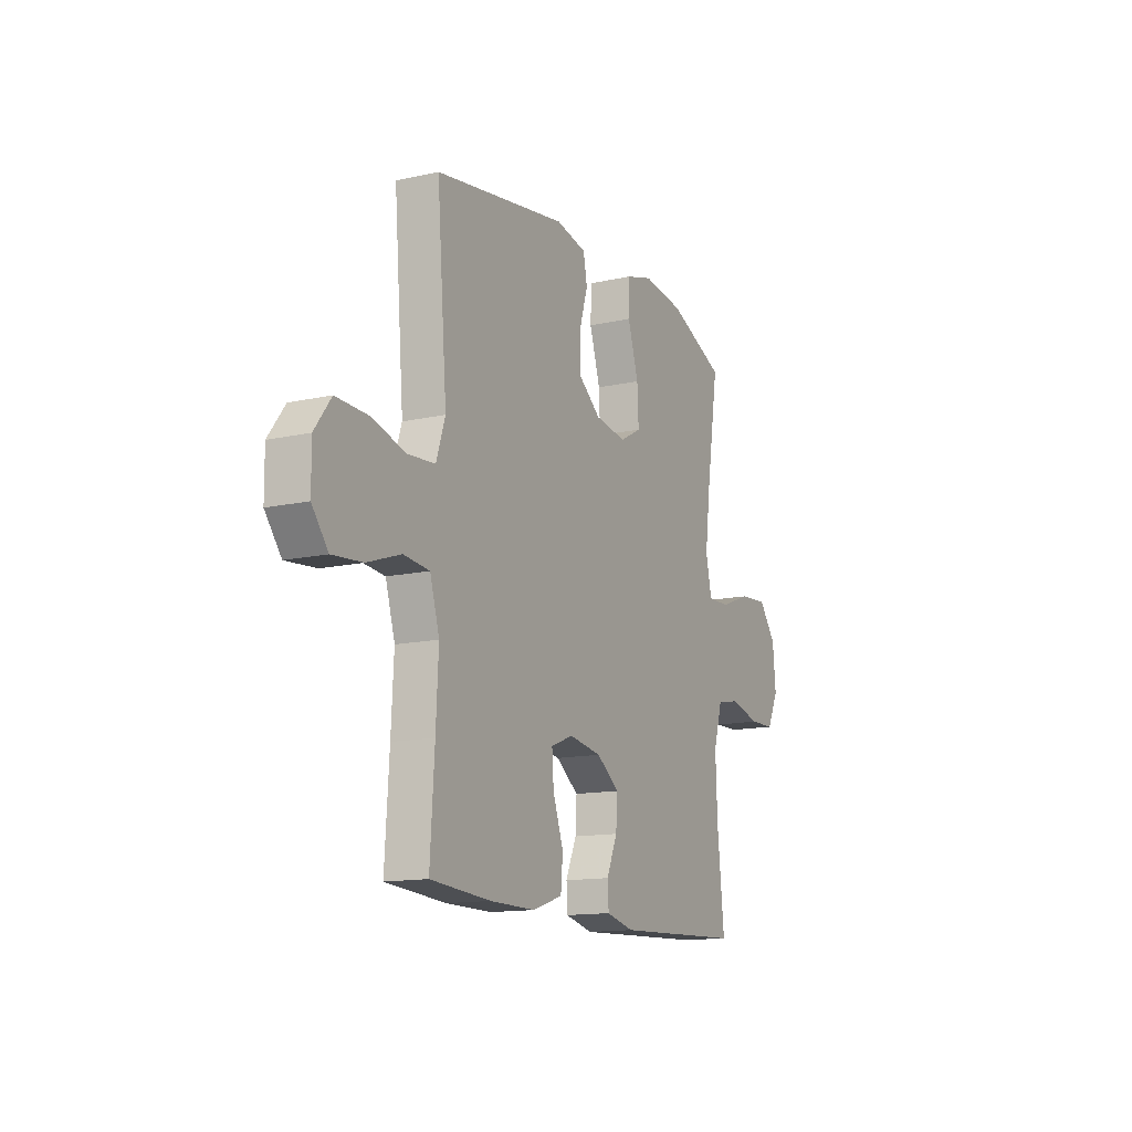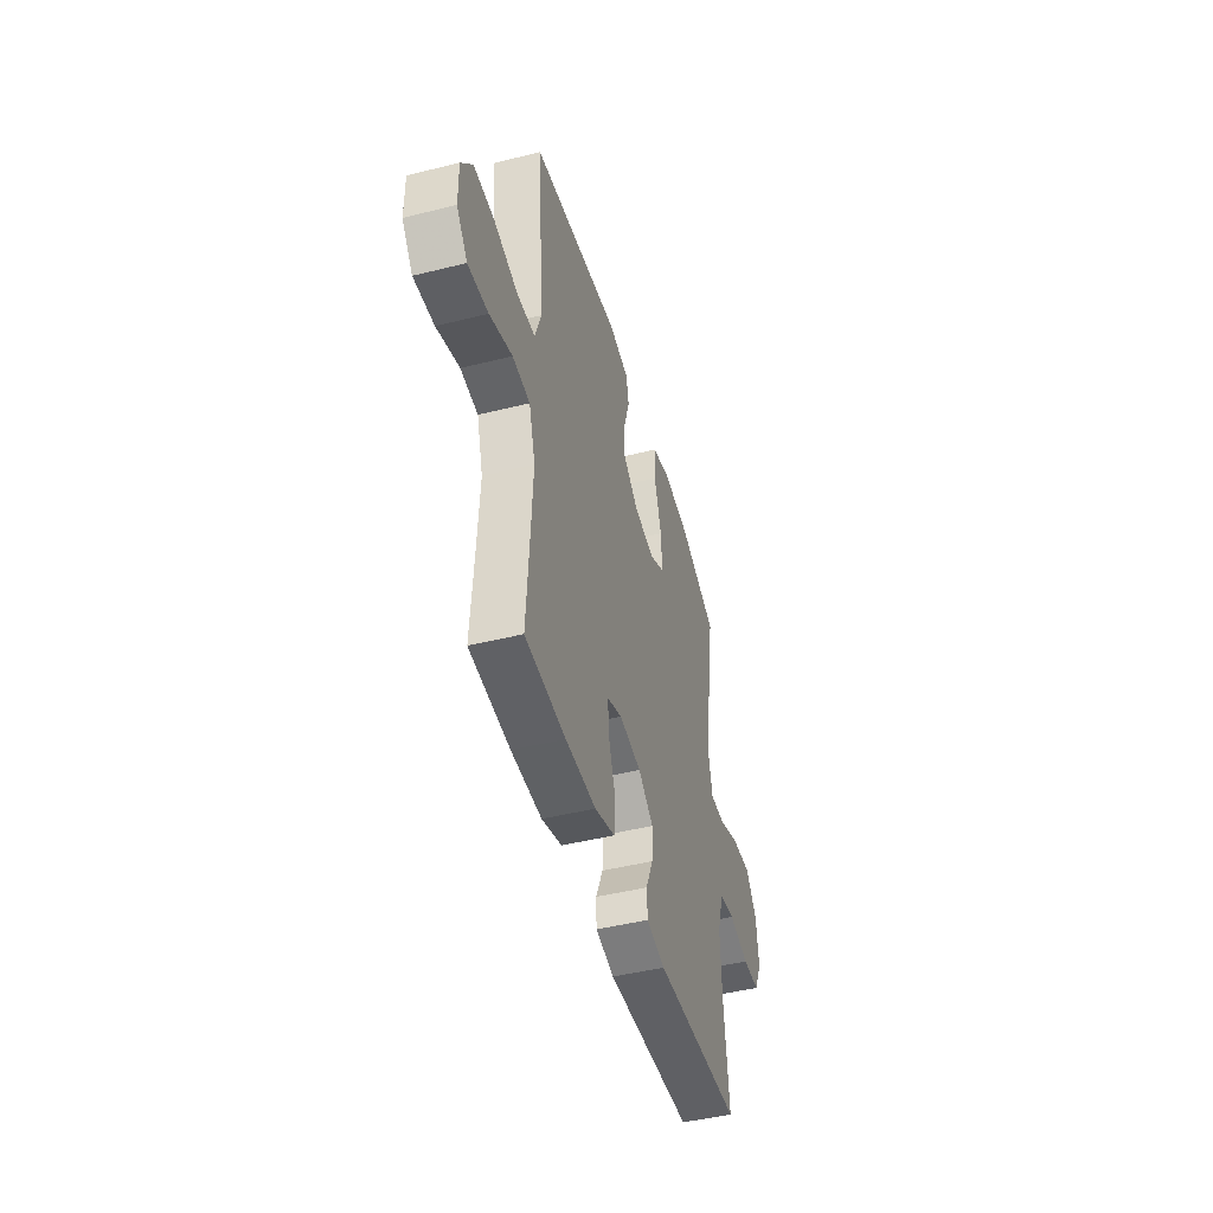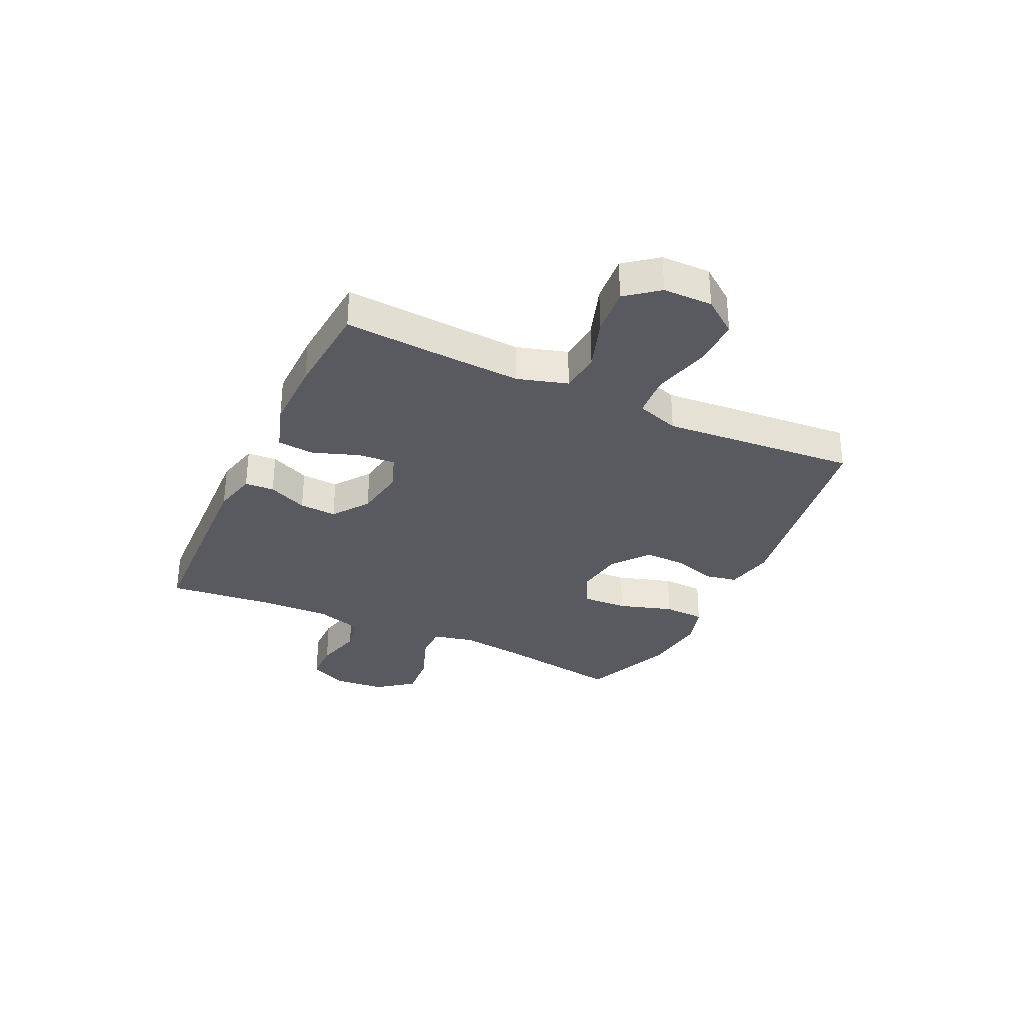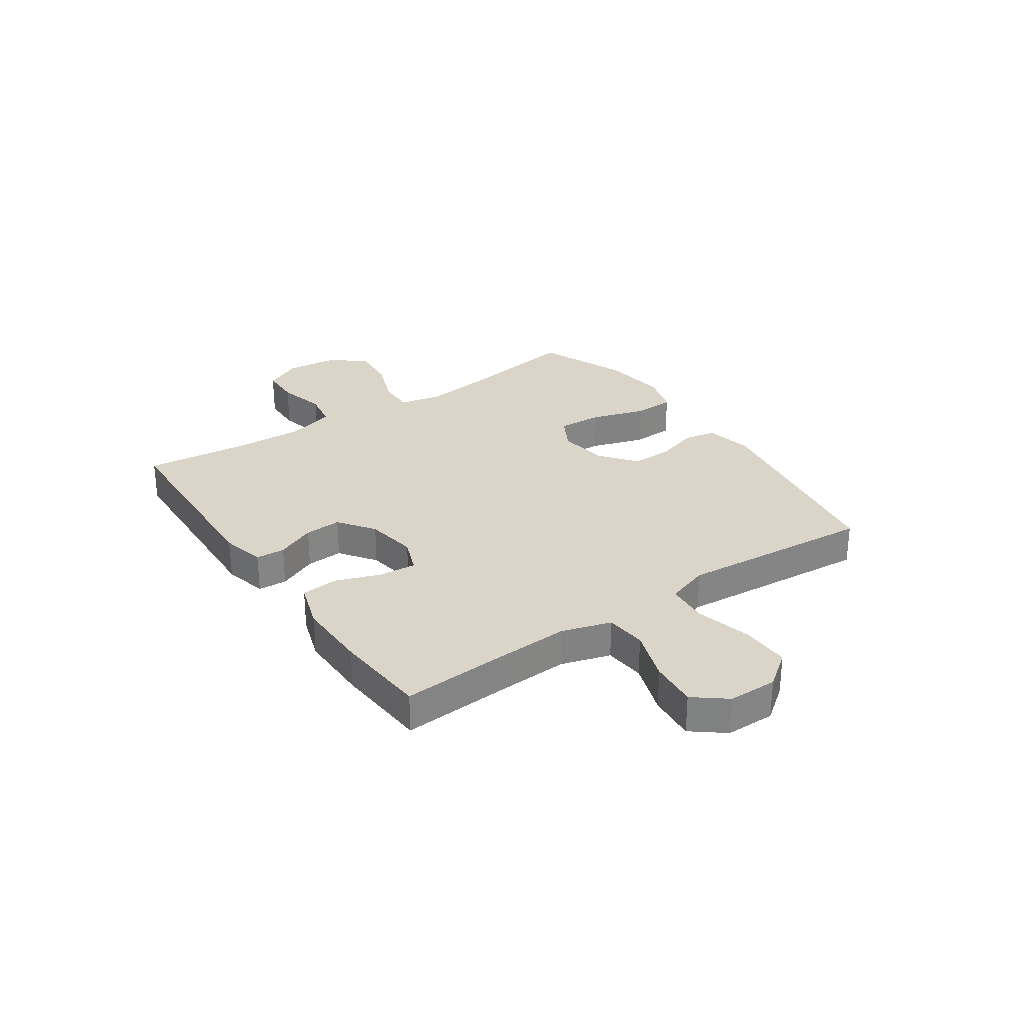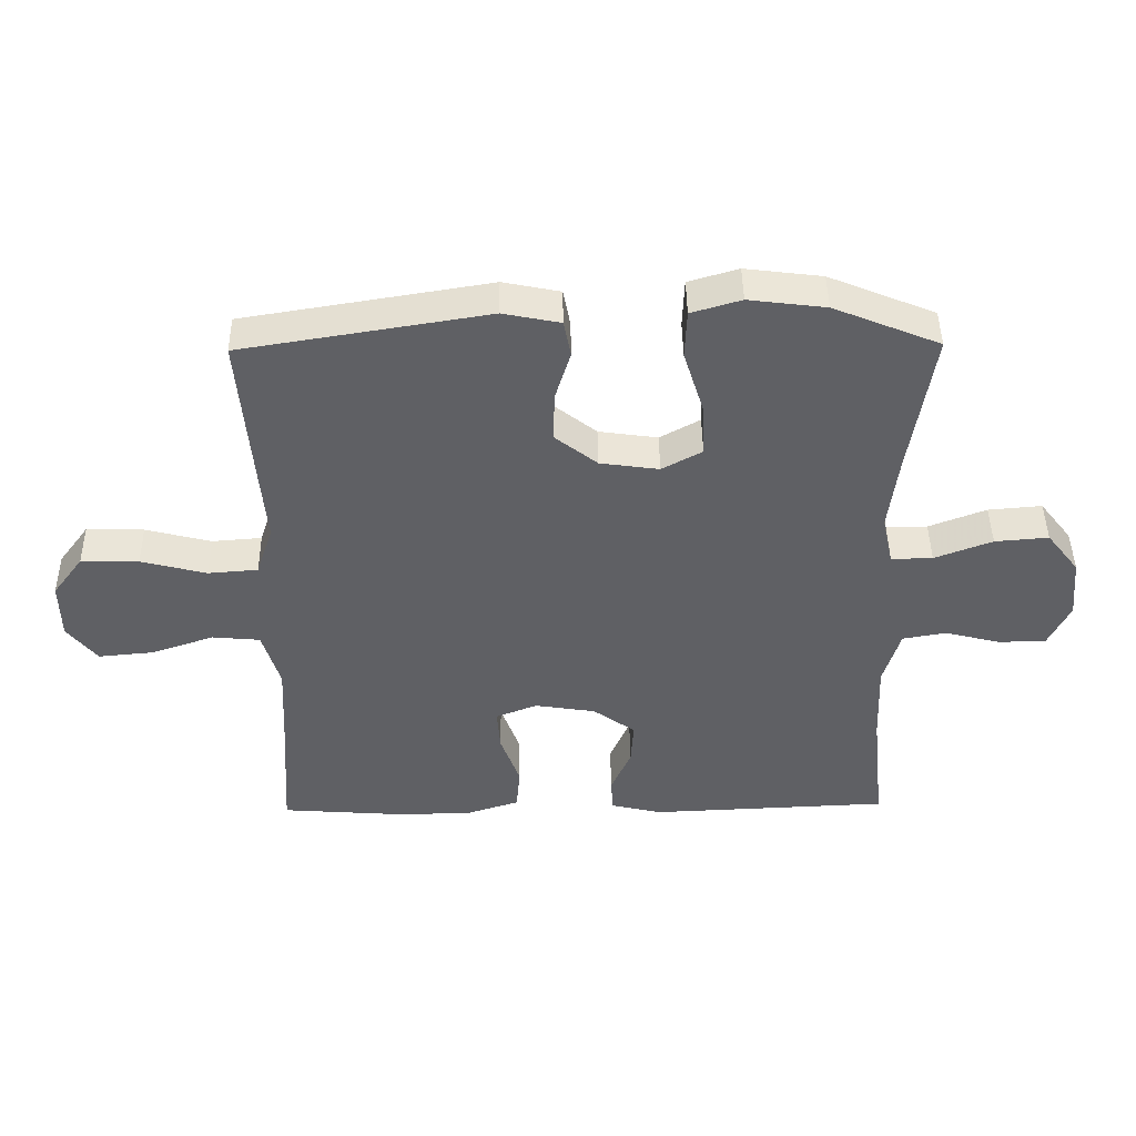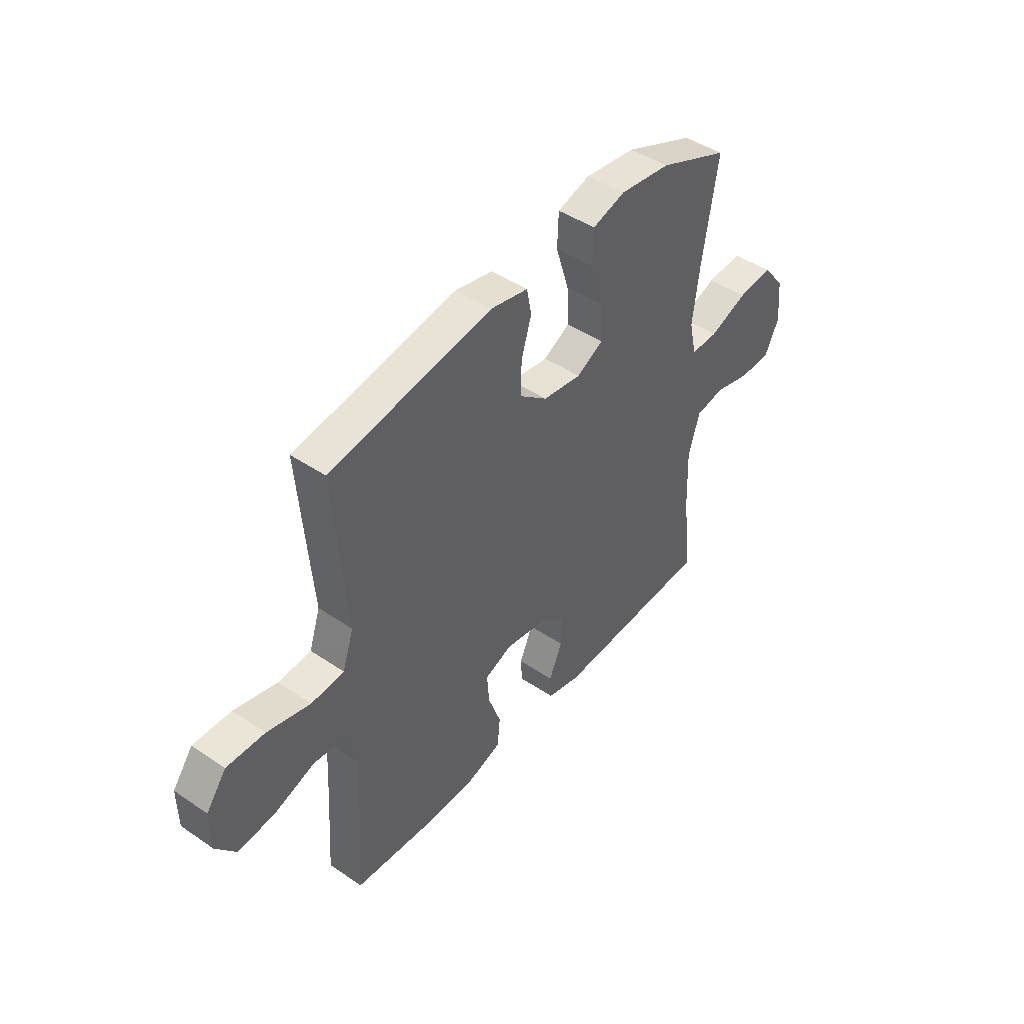
<metadata>
{"format":"obj","ext":"obj","renderer":"f3d","projection":"perspective","resolution":1024,"background":"white","views":[{"elev":-13.8,"azim":-63.5,"up":"+Z"},{"elev":-46.2,"azim":-74.1,"up":"+Z"},{"elev":-31.9,"azim":-115.3,"up":"+Y"},{"elev":29.2,"azim":-124.4,"up":"+Y"},{"elev":44.6,"azim":-0.8,"up":"+Z"},{"elev":44.9,"azim":-51.8,"up":"+Z"}]}
</metadata>
<code>
v 0.5 0.07 -0.5
v 0.129 0.07 -0.516
v 0.05 0.07 -0.497
v 0.047 0.07 -0.444
v 0.078 0.07 -0.373
v 0.082 0.07 -0.306
v 0.017 0.07 -0.259
v -0.077 0.07 -0.244
v -0.141 0.07 -0.269
v -0.136 0.07 -0.336
v -0.106 0.07 -0.419
v -0.112 0.07 -0.486
v -0.198 0.07 -0.514
v -0.328 0.07 -0.513
v -0.5 0.07 -0.5
v -0.488 0.07 -0.31
v -0.481 0.07 -0.174
v -0.508 0.07 -0.084
v -0.582 0.07 -0.077
v -0.678 0.07 -0.11
v -0.764 0.07 -0.118
v -0.81 0.07 -0.06
v -0.811 0.07 0.029
v -0.764 0.07 0.092
v -0.675 0.07 0.09
v -0.574 0.07 0.064
v -0.497 0.07 0.07
v -0.471 0.07 0.148
v -0.481 0.07 0.267
v -0.5 0.07 0.5
v -0.12 0.07 0.562
v -0.032 0.07 0.544
v -0.021 0.07 0.487
v -0.045 0.07 0.409
v -0.046 0.07 0.333
v 0.019 0.07 0.282
v 0.11 0.07 0.269
v 0.172 0.07 0.303
v 0.168 0.07 0.385
v 0.137 0.07 0.484
v 0.14 0.07 0.559
v 0.217 0.07 0.582
v 0.336 0.07 0.567
v 0.5 0.07 0.5
v 0.464 0.07 0.275
v 0.449 0.07 0.156
v 0.466 0.07 0.08
v 0.53 0.07 0.081
v 0.619 0.07 0.115
v 0.702 0.07 0.122
v 0.752 0.07 0.058
v 0.761 0.07 -0.036
v 0.728 0.07 -0.104
v 0.655 0.07 -0.106
v 0.568 0.07 -0.084
v 0.501 0.07 -0.096
v 0.475 0.07 -0.183
v 0.48 0.07 -0.311
v 0.5 0 -0.5
v 0.129 0 -0.516
v 0.05 0 -0.497
v 0.047 0 -0.444
v 0.078 0 -0.373
v 0.082 0 -0.306
v 0.017 0 -0.259
v -0.077 0 -0.244
v -0.141 0 -0.269
v -0.136 0 -0.336
v -0.106 0 -0.419
v -0.112 0 -0.486
v -0.198 0 -0.514
v -0.328 0 -0.513
v -0.5 0 -0.5
v -0.488 0 -0.31
v -0.481 0 -0.174
v -0.508 0 -0.084
v -0.582 0 -0.077
v -0.678 0 -0.11
v -0.764 0 -0.118
v -0.81 0 -0.06
v -0.811 0 0.029
v -0.764 0 0.092
v -0.675 0 0.09
v -0.574 0 0.064
v -0.497 0 0.07
v -0.471 0 0.148
v -0.481 0 0.267
v -0.5 0 0.5
v -0.12 0 0.562
v -0.032 0 0.544
v -0.021 0 0.487
v -0.045 0 0.409
v -0.046 0 0.333
v 0.019 0 0.282
v 0.11 0 0.269
v 0.172 0 0.303
v 0.168 0 0.385
v 0.137 0 0.484
v 0.14 0 0.559
v 0.217 0 0.582
v 0.336 0 0.567
v 0.5 0 0.5
v 0.464 0 0.275
v 0.449 0 0.156
v 0.466 0 0.08
v 0.53 0 0.081
v 0.619 0 0.115
v 0.702 0 0.122
v 0.752 0 0.058
v 0.761 0 -0.036
v 0.728 0 -0.104
v 0.655 0 -0.106
v 0.568 0 -0.084
v 0.501 0 -0.096
v 0.475 0 -0.183
v 0.48 0 -0.311
f 52 53 54 55
f 52 55 56
f 51 52 56
f 48 49 50 51
f 47 48 51 56
f 46 47 56 57
f 42 43 44 45
f 42 45 46
f 39 40 41 42
f 38 39 42 46
f 37 38 46 57
f 31 32 33 34
f 31 34 35
f 28 29 30 31
f 27 28 31 35
f 23 24 25 26
f 23 26 27
f 22 23 27
f 19 20 21 22
f 19 22 27
f 18 19 27 35
f 13 14 15 16
f 13 16 17
f 10 11 12 13
f 9 10 13 17
f 8 9 17 18
f 2 3 4 5
f 58 1 2 5
f 58 5 6
f 36 37 57 58
f 36 58 6 7
f 18 35 36
f 7 8 18 36
f 113 112 111 110
f 114 113 110
f 114 110 109
f 109 108 107 106
f 114 109 106 105
f 115 114 105 104
f 103 102 101 100
f 104 103 100
f 100 99 98 97
f 104 100 97 96
f 115 104 96 95
f 92 91 90 89
f 93 92 89
f 89 88 87 86
f 93 89 86 85
f 84 83 82 81
f 85 84 81
f 85 81 80
f 80 79 78 77
f 85 80 77
f 93 85 77 76
f 74 73 72 71
f 75 74 71
f 71 70 69 68
f 75 71 68 67
f 76 75 67 66
f 63 62 61 60
f 63 60 59 116
f 64 63 116
f 116 115 95 94
f 65 64 116 94
f 94 93 76
f 94 76 66 65
f 1 59 60 2
f 2 60 61 3
f 3 61 62 4
f 4 62 63 5
f 5 63 64 6
f 6 64 65 7
f 7 65 66 8
f 8 66 67 9
f 9 67 68 10
f 10 68 69 11
f 11 69 70 12
f 12 70 71 13
f 13 71 72 14
f 14 72 73 15
f 15 73 74 16
f 16 74 75 17
f 17 75 76 18
f 18 76 77 19
f 19 77 78 20
f 20 78 79 21
f 21 79 80 22
f 22 80 81 23
f 23 81 82 24
f 24 82 83 25
f 25 83 84 26
f 26 84 85 27
f 27 85 86 28
f 28 86 87 29
f 29 87 88 30
f 30 88 89 31
f 31 89 90 32
f 32 90 91 33
f 33 91 92 34
f 34 92 93 35
f 35 93 94 36
f 36 94 95 37
f 37 95 96 38
f 38 96 97 39
f 39 97 98 40
f 40 98 99 41
f 41 99 100 42
f 42 100 101 43
f 43 101 102 44
f 44 102 103 45
f 45 103 104 46
f 46 104 105 47
f 47 105 106 48
f 48 106 107 49
f 49 107 108 50
f 50 108 109 51
f 51 109 110 52
f 52 110 111 53
f 53 111 112 54
f 54 112 113 55
f 55 113 114 56
f 56 114 115 57
f 57 115 116 58
f 58 116 59 1

</code>
